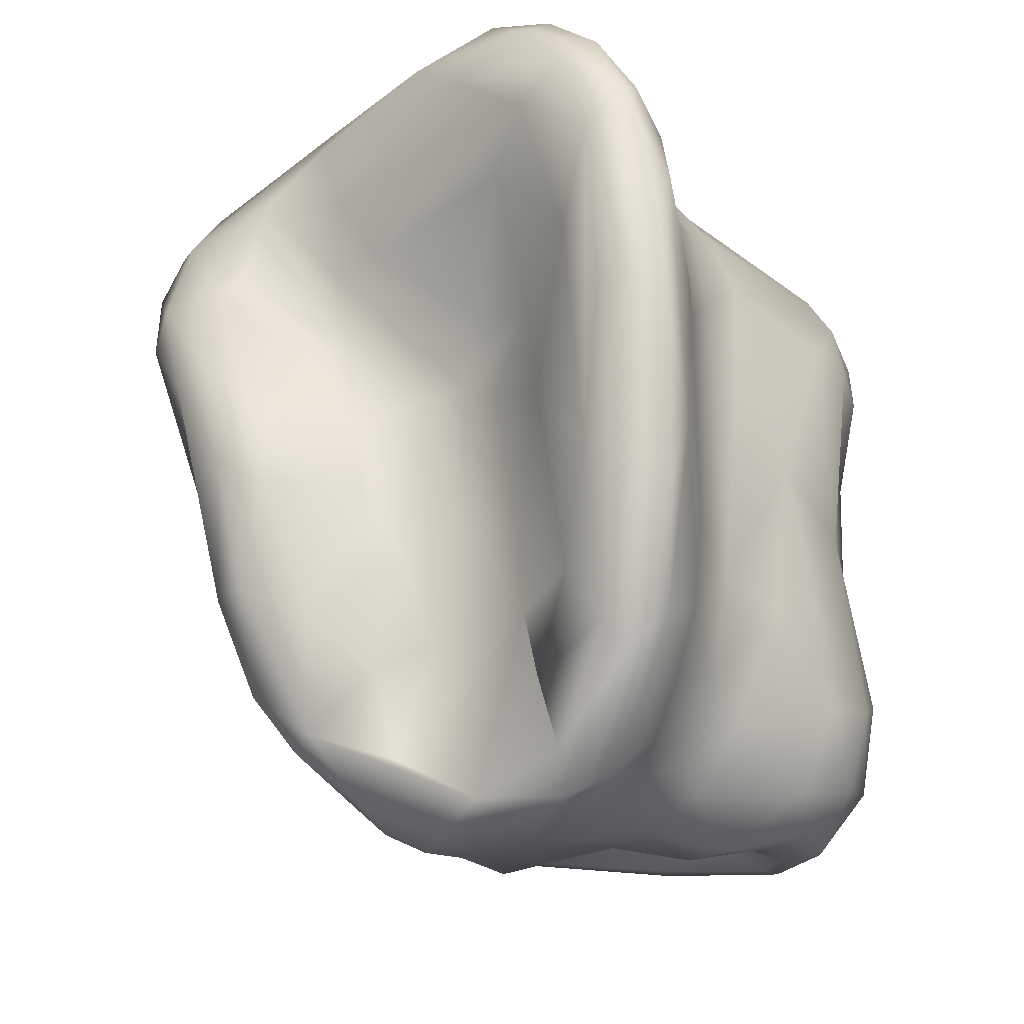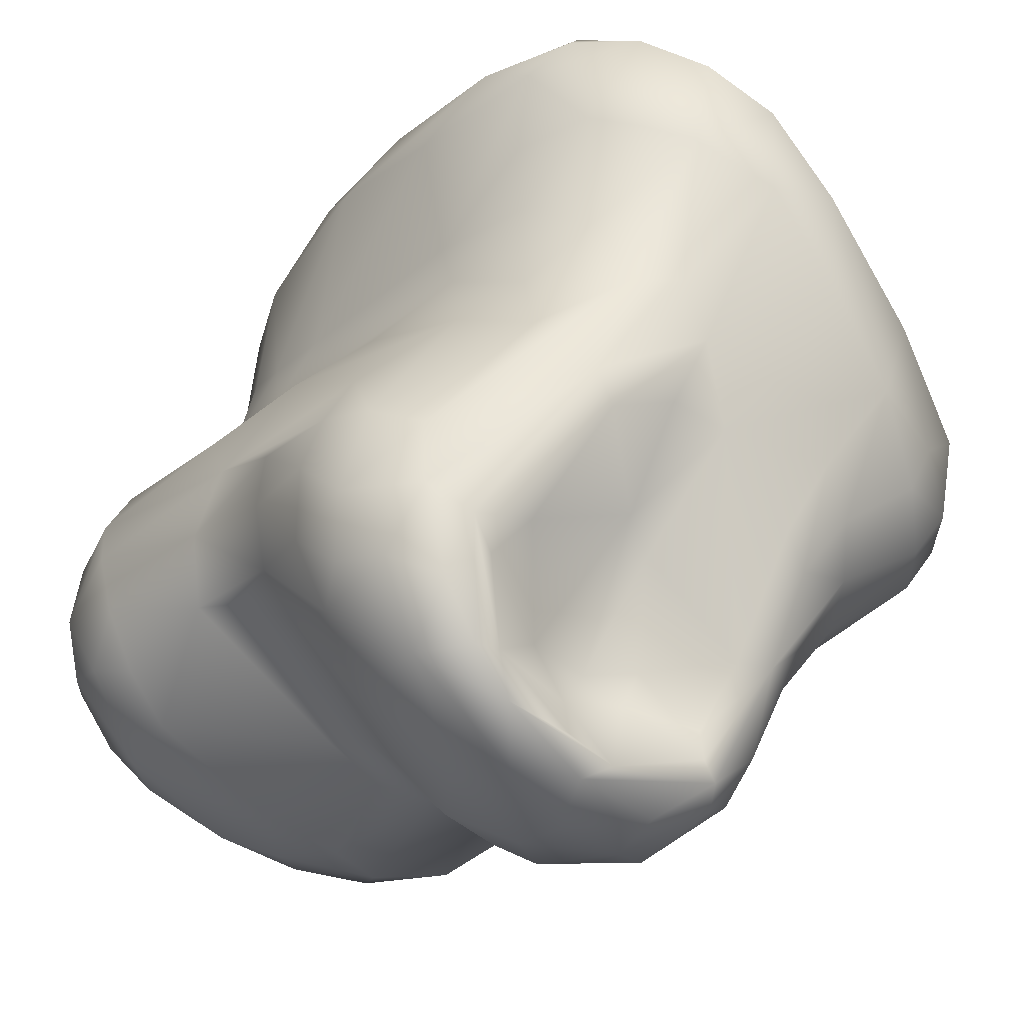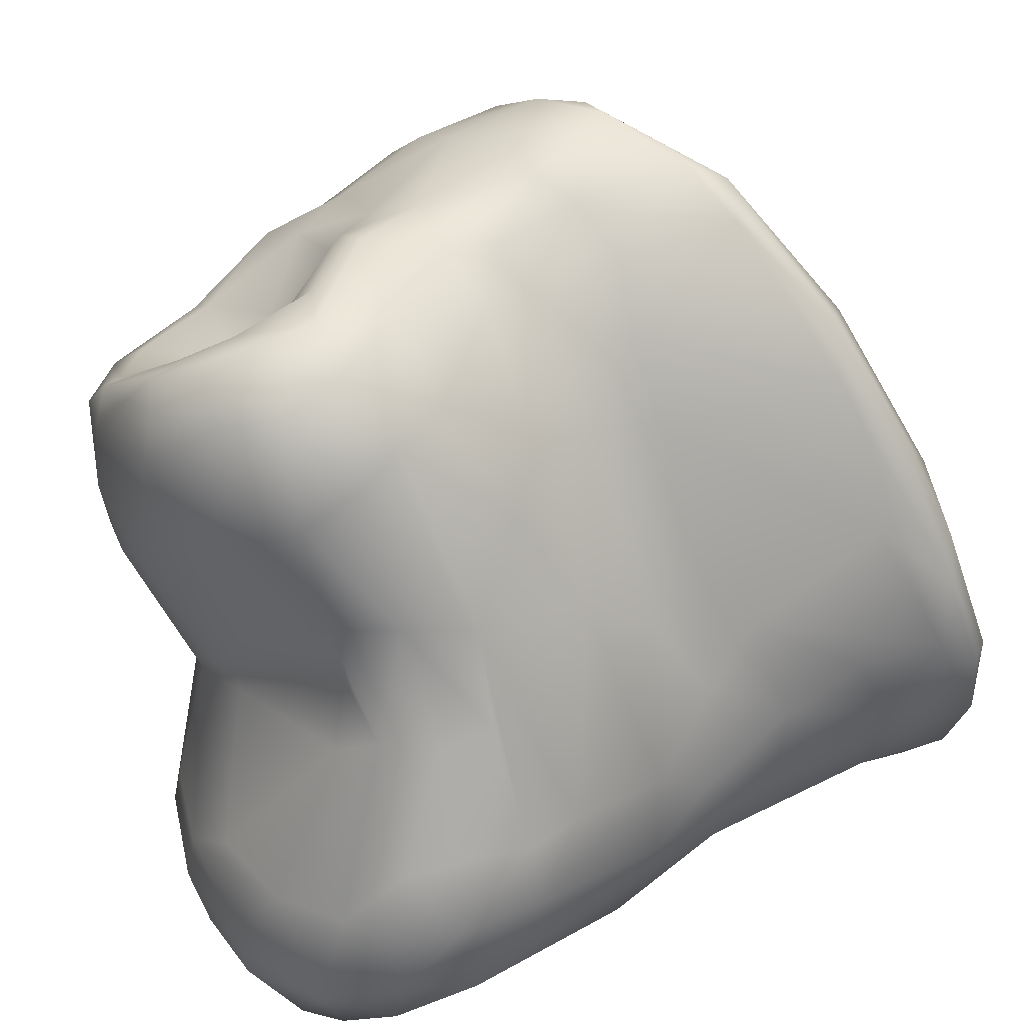
<metadata>
{"format":"obj","ext":"obj","renderer":"f3d","projection":"perspective","resolution":1024,"background":"white","views":[{"elev":62.9,"azim":-89.3,"up":"+Z"},{"elev":-19.4,"azim":52.8,"up":"+Z"},{"elev":-70.6,"azim":-72.6,"up":"+Y"}]}
</metadata>
<code>
v -0.05423 -0.008693 0.0009477
v -0.04326 0.001915 0.03408
v -0.05492 0.004537 -0.003544
v -0.04836 -0.03182 -0.02472
v -0.006379 0.002476 0.04248
v -0.002773 0.02664 0.02491
v 0.002991 0.01576 -0.03644
v -0.002068 0.007853 0.03276
v -0.005601 0.009287 -0.04036
v -0.00328 0.02054 -0.03114
v -0.002149 0.0291 -0.01935
v 0.003504 0.03716 -0.01131
v -0.003854 0.04119 -0.001913
v -0.004692 0.04934 0.01501
v -0.01082 0.04862 0.01821
v 0.00633 0.05278 0.02166
v -0.008812 0.04552 0.0271
v 0.000888 0.04259 0.02829
v -0.005441 0.03749 0.02866
v -0.0121 0.02602 0.02512
v 0.001528 0.01737 0.02587
v 0.001503 0.01219 0.02869
v -0.02091 0.004888 0.03324
v -0.01778 0.01226 0.02645
v -0.02059 0.02045 0.02388
v -0.03027 0.03263 0.02396
v -0.01258 0.03936 0.02858
v -0.02628 0.04507 0.01879
v -0.02706 0.04055 0.00835
v -0.01365 0.03831 -0.001725
v -0.01273 0.0219 -0.02911
v -0.02743 0.02095 -0.0257
v -0.02999 0.02441 -0.01845
v -0.03082 0.03443 -0.003635
v -0.03036 0.04293 0.01392
v -0.02626 0.04186 0.02345
v -0.03773 0.02329 0.02303
v -0.03515 0.01557 0.02481
v -0.03311 -0.001356 0.04408
v -0.01968 -0.003524 0.05268
v -0.04088 -0.005682 0.04655
v -0.05828 -0.001863 0.03133
v -0.05699 -0.00617 0.03345
v -0.05983 0.002137 0.02534
v -0.05674 -0.004961 0.02132
v -0.05855 0.01329 0.01929
v -0.05822 0.009986 0.008422
v -0.05611 0.01677 0.003498
v -0.05284 0.02229 0.001233
v -0.03999 0.03143 -0.003117
v -0.0385 0.01628 -0.02432
v -0.02833 0.01579 -0.03648
v -0.02401 0.01203 -0.04217
v -0.02139 0.006444 -0.04538
v -0.04512 0.009977 -0.02631
v -0.04363 0.01844 -0.0153
v -0.05205 0.01211 -0.00999
v -0.05845 0.002231 0.01276
v -0.05294 -0.01012 0.02259
v -0.04882 -0.01101 0.04105
v -0.04482 -0.009202 0.04607
v -0.02371 -0.008897 0.05522
v -0.0003323 -0.009399 0.06058
v -0.006039 -0.01433 0.05866
v 0.004693 -0.01716 0.05239
v 0.004738 -0.02554 0.01994
v -0.002538 -0.03305 0.01395
v -0.007243 -0.04117 0.001035
v 0.003954 -0.041 -0.01557
v -0.005581 -0.03877 -0.01741
v -0.007424 -0.02264 -0.0335
v -0.0007681 -0.02136 -0.03435
v -0.001459 -0.01026 -0.04063
v -0.001579 -0.002522 -0.04217
v 0.0006551 0.005397 -0.04187
v -0.02334 -0.004688 -0.04679
v -0.03477 0.00179 -0.04505
v -0.0359 0.009805 -0.0398
v -0.04059 0.01054 -0.03452
v -0.04568 0.006485 -0.02798
v -0.05263 0.006223 -0.015
v -0.05258 -0.0003577 -0.01003
v -0.05089 -0.008253 -0.006029
v -0.04514 -0.01078 -0.01119
v -0.05468 -0.01921 -0.002373
v -0.04438 -0.004568 -0.0166
v -0.04099 -0.005876 -0.02337
v -0.04606 0.003614 -0.02562
v -0.04386 -0.0001014 -0.03526
v -0.0427 0.001569 -0.03985
v -0.03989 -0.01043 -0.02717
v -0.04057 -0.01151 -0.02107
v -0.04186 -0.01909 -0.02058
v -0.04917 -0.02565 -0.01059
v -0.05411 -0.01302 0.007571
v -0.04861 -0.01333 0.0267
v -0.04064 -0.01619 0.03026
v -0.03965 -0.01409 0.04596
v -0.02426 -0.01439 0.05418
v -0.01643 -0.01667 0.05254
v -0.04752 -0.01797 0.01612
v -0.04999 -0.01974 0.009909
v -0.05444 -0.02353 0.0004924
v -0.04658 -0.03482 0.002387
v -0.05151 -0.03064 -0.006261
v -0.04958 -0.03363 -0.01659
v -0.0492 -0.0373 -0.006196
v -0.04367 -0.04219 -0.003904
v -0.04128 -0.02503 0.01259
v -0.03676 -0.02168 0.01914
v -0.0309 -0.01861 0.029
v -0.01869 -0.01969 0.0292
v -0.03563 -0.03924 0.005733
v -0.03311 -0.04459 -0.0006453
v -0.04896 -0.03917 -0.01416
v -0.04721 -0.03948 -0.0208
v -0.04169 -0.04317 -0.02053
v -0.04102 -0.0452 -0.01252
v -0.03015 -0.04637 -0.006406
v -0.01834 -0.03649 0.009234
v -0.02458 -0.03049 0.01403
v -0.02196 -0.02372 0.02021
v -0.02743 -0.04609 -0.01448
v -0.03435 -0.04444 -0.02104
v -0.04775 -0.03401 -0.02785
v -0.04404 -0.0237 -0.02501
v -0.04454 -0.01556 -0.03582
v -0.04488 -0.0187 -0.03751
v -0.04448 -0.02931 -0.03373
v -0.04014 -0.01962 -0.04018
v -0.03818 -0.03553 -0.03195
v -0.02655 -0.04292 -0.02261
v -0.01253 -0.04087 -0.01666
v -0.01049 -0.04316 -0.007684
v -0.0263 -0.03779 -0.02955
v -0.02319 -0.02251 -0.04059
v -0.04066 -0.006712 -0.04309
v -0.03162 -0.01538 -0.04373
v -0.006094 -0.01571 -0.03842
v -0.02123 -0.01234 -0.04466
v -0.03911 0.03983 0.01633
v -0.0341 0.003775 0.03358
v -0.05253 -0.0006745 0.0337
v -0.05583 0.009762 0.02377
v -0.03893 0.01044 0.02704
v -0.05293 0.02606 0.0169
v -0.04989 0.0199 0.02127
v -0.04578 0.03181 0.01972
v -0.04674 0.03388 0.01567
v -0.04798 0.02662 -0.001814
v 0.04593 0.001201 0.0004329
v 0.01275 0.02956 0.02234
v 0.0407 0.0002506 -0.03806
v 0.04258 -0.03215 -0.03372
v 0.04647 -0.001975 0.01188
v 0.04815 0.01704 -0.001191
v 0.0415 0.0001712 -0.04186
v 0.04222 -0.03313 -0.02197
v 0.01788 0.0144 -0.0426
v 0.007516 0.04873 0.02488
v 0.008698 0.03336 0.02282
v 0.01041 0.01079 0.03348
v 0.0227 0.03064 0.02332
v 0.02227 0.04833 0.01945
v 0.01554 0.05733 0.01403
v 0.01694 0.05722 0.00939
v 0.01333 0.05266 0.001144
v 0.01546 0.0483 -0.006507
v 0.01982 0.02521 -0.02772
v 0.02594 0.0313 -0.02043
v 0.01392 0.03447 -0.01783
v 0.02516 0.04706 -0.00985
v 0.02408 0.05255 -0.003725
v 0.0269 0.0578 0.009406
v 0.02066 0.0558 0.01669
v 0.02493 0.04499 0.01901
v 0.03704 0.04208 0.01863
v 0.02404 0.02532 0.02782
v 0.006993 0.004032 0.04066
v 0.0121 -0.000796 0.05388
v 0.02303 -0.00364 0.06057
v 0.03128 0.00522 0.05308
v 0.03429 -0.0004721 0.05897
v 0.02785 -0.007941 0.06191
v 0.04313 0.004433 0.05383
v 0.04476 0.00121 0.05338
v 0.0488 0.008929 0.04706
v 0.04852 0.008949 0.0361
v 0.04982 0.01836 0.03693
v 0.05021 0.01818 0.02257
v 0.04996 0.02682 0.01089
v 0.04687 0.03385 -0.0005584
v 0.04136 0.03984 -0.006977
v 0.03464 0.02957 -0.01833
v 0.04215 0.02506 -0.01405
v 0.03409 0.04514 -0.009165
v 0.03097 0.02192 -0.02859
v 0.0258 0.01374 -0.04429
v 0.01777 0.004605 -0.04998
v 0.02743 0.001544 -0.05223
v 0.03365 0.01051 -0.04501
v 0.03965 0.01891 -0.02396
v 0.04618 0.02189 -0.007483
v 0.04397 -0.0004572 0.04203
v 0.03801 -0.005093 0.05818
v 0.0293 -0.01016 0.06006
v 0.000344 -0.005149 0.05841
v 0.03141 -0.005298 -0.05268
v 0.03809 0.003882 -0.04731
v 0.03923 0.01029 -0.03984
v 0.04299 0.01075 -0.02877
v 0.04657 0.0135 -0.01631
v 0.04776 0.009888 -0.01168
v 0.03984 -0.00957 -0.01149
v 0.04664 -0.01791 -0.001109
v 0.03665 -0.006254 -0.03089
v 0.03884 -0.006123 -0.0161
v 0.04246 0.005337 -0.0287
v 0.03666 -0.008643 -0.03562
v 0.04126 0.002117 -0.0445
v 0.03889 -0.00607 -0.04968
v 0.03534 -0.01392 -0.03214
v 0.04564 -0.006988 0.002516
v 0.04563 -0.005159 0.01968
v 0.03913 -0.005917 0.0445
v 0.03293 -0.01024 0.04696
v 0.02342 -0.01484 0.04454
v 0.02419 -0.01357 0.05614
v 0.01554 -0.01442 0.05957
v 0.009624 -0.01248 0.06125
v 0.01147 -0.01884 0.03294
v 0.02641 -0.01642 0.03396
v 0.0372 -0.0127 0.02914
v 0.04302 -0.01159 0.01895
v 0.03732 -0.02302 0.012
v 0.046 -0.01978 0.003784
v 0.0425 -0.03588 -0.01745
v 0.04203 -0.02688 -0.01638
v 0.03672 -0.02253 -0.03003
v 0.03713 -0.0395 -0.005217
v 0.03017 -0.04276 -0.002427
v 0.03187 -0.02027 0.02037
v 0.01749 -0.02144 0.02524
v 0.02603 -0.02651 0.01547
v 0.02195 -0.03959 0.004911
v 0.03993 -0.04127 -0.01413
v 0.04199 -0.03963 -0.02586
v 0.03608 -0.04418 -0.02278
v 0.0296 -0.04653 -0.01338
v 0.02195 -0.04409 -0.001368
v 0.005771 -0.04239 -0.001038
v 0.02022 -0.04619 -0.007645
v 0.005691 -0.04353 -0.008123
v 0.01997 -0.04639 -0.01704
v 0.02832 -0.04603 -0.02192
v 0.02435 -0.04459 -0.02691
v 0.04268 -0.03568 -0.03366
v 0.0423 -0.03058 -0.03957
v 0.04164 -0.0211 -0.04189
v 0.03684 -0.01798 -0.03664
v 0.04182 -0.01461 -0.04493
v 0.04053 -0.01855 -0.0468
v 0.03666 -0.02614 -0.04581
v 0.03635 -0.04012 -0.03412
v 0.0216 -0.03801 -0.03564
v 0.004649 -0.03722 -0.02159
v 0.03059 -0.03042 -0.04437
v 0.03277 -0.0156 -0.05105
v 0.01761 -0.02188 -0.0474
v 0.01654 -0.02868 -0.04158
v 0.02501 -0.01596 -0.05151
v 0.01718 -0.007195 -0.05173
v 0.01242 -0.01045 -0.0489
v 0.03372 0.05099 -0.002747
v 0.03397 0.05477 0.01031
v 0.03337 0.05315 0.01392
v 0.03423 0.03086 0.02581
v 0.02433 0.008005 0.04628
v 0.04082 0.01402 0.04526
v 0.0441 0.03403 0.02357
v 0.04789 0.01974 0.03815
v 0.04799 0.03287 0.02214
v 0.04667 0.03775 0.005856
v 0.03962 0.04971 0.01187
v 0.04098 0.04597 -0.0003865
f 26 37 25
f 9 7 75
f 30 12 11
f 18 17 27
f 6 19 20
f 27 20 19
f 6 20 25
f 8 22 23
f 24 23 22
f 24 22 21
f 27 17 36
f 28 17 16
f 17 28 36
f 28 16 15
f 13 15 14
f 31 30 11
f 31 32 33
f 31 33 34
f 26 36 148
f 24 38 145
f 5 23 39
f 2 41 39
f 56 33 51
f 32 31 52
f 79 32 52
f 47 48 3
f 43 59 96
f 61 60 98
f 62 40 41
f 39 40 5
f 63 40 62
f 243 112 122
f 70 69 133
f 139 72 71
f 75 74 9
f 54 9 74
f 53 77 78
f 78 77 90
f 79 78 90
f 51 79 55
f 55 80 81
f 56 55 57
f 57 81 3
f 84 83 86
f 83 84 85
f 84 87 92
f 90 80 55
f 84 92 93
f 84 93 94
f 85 84 94
f 59 45 95
f 96 60 43
f 64 62 99
f 59 101 96
f 101 59 102
f 85 95 1
f 102 103 104
f 105 103 85
f 93 106 94
f 109 102 104
f 110 101 109
f 111 97 110
f 65 100 112
f 122 111 110
f 108 113 104
f 113 108 114
f 107 108 104
f 108 107 115
f 4 106 126
f 125 106 4
f 116 115 125
f 115 118 108
f 108 118 114
f 119 114 118
f 121 113 120
f 67 122 121
f 68 114 119
f 123 119 118
f 124 118 117
f 131 117 125
f 129 125 128
f 128 4 127
f 126 127 4
f 127 126 91
f 93 91 126
f 93 126 106
f 125 129 131
f 117 131 124
f 132 124 135
f 124 132 123
f 119 123 134
f 135 133 132
f 135 131 136
f 130 131 129
f 131 130 138
f 128 130 129
f 128 127 90
f 130 128 137
f 138 136 131
f 136 71 135
f 71 136 139
f 77 76 137
f 139 140 73
f 34 50 29
f 28 35 141
f 36 141 148
f 37 148 147
f 38 37 147
f 24 142 23
f 39 23 142
f 39 142 2
f 146 144 148
f 146 150 49
f 50 149 141
f 146 48 46
f 144 46 42
f 143 144 42
f 47 46 48
f 141 149 148
f 147 145 38
f 20 26 25
f 159 7 10
f 171 11 12
f 12 13 168
f 167 13 14
f 165 14 15
f 16 160 175
f 14 165 166
f 166 167 14
f 168 172 171
f 173 168 167
f 174 173 166
f 175 165 16
f 164 175 160
f 164 160 18
f 176 152 177
f 178 163 162
f 179 162 22
f 182 181 183
f 185 183 205
f 283 191 192
f 194 193 195
f 196 193 194
f 170 197 169
f 159 169 198
f 197 198 169
f 194 202 197
f 203 195 192
f 192 195 193
f 191 203 192
f 151 191 190
f 189 188 190
f 187 204 188
f 225 204 186
f 186 204 187
f 205 225 186
f 184 205 183
f 181 184 183
f 63 181 207
f 40 180 5
f 230 63 64
f 251 134 253
f 69 70 266
f 266 70 72
f 209 200 201
f 209 201 210
f 210 201 197
f 212 211 195
f 212 203 156
f 151 214 217
f 217 216 218
f 153 216 219
f 153 157 211
f 222 216 217
f 214 222 217
f 215 223 155
f 224 188 204
f 226 228 227
f 228 226 205
f 230 229 184
f 63 230 184
f 181 63 184
f 229 230 64
f 229 64 100
f 227 228 231
f 234 236 224
f 155 236 215
f 238 215 237
f 158 239 238
f 158 238 237
f 240 246 236
f 240 235 241
f 235 240 234
f 235 242 244
f 231 65 112
f 242 243 244
f 244 241 235
f 236 246 237
f 257 237 247
f 248 246 249
f 240 249 246
f 249 241 250
f 245 68 250
f 250 251 252
f 253 252 251
f 250 252 249
f 249 255 248
f 256 248 255
f 247 264 257
f 239 260 222
f 222 219 216
f 261 259 258
f 154 258 259
f 263 258 264
f 265 264 256
f 256 255 254
f 69 254 253
f 264 265 267
f 264 267 263
f 157 261 220
f 220 262 221
f 266 72 270
f 272 271 269
f 268 208 221
f 269 273 272
f 73 269 72
f 74 273 73
f 199 272 75
f 100 65 229
f 218 211 212
f 213 151 218
f 274 172 173
f 274 174 275
f 276 174 175
f 177 276 164
f 278 162 179
f 182 278 180
f 281 280 279
f 275 285 274
f 285 283 192
f 196 285 193
f 189 281 187
f 276 284 275
f 284 276 282
f 10 169 159
f 10 11 169
f 82 1 3
f 23 5 8
f 10 7 9
f 30 13 12
f 19 18 27
f 21 6 25
f 27 26 20
f 28 15 35
f 35 15 29
f 29 15 30
f 13 30 15
f 11 10 31
f 30 31 34
f 30 34 29
f 26 27 36
f 38 25 37
f 25 38 24
f 61 41 143
f 143 42 61
f 61 42 43
f 50 56 150
f 44 43 42
f 43 44 45
f 46 47 44
f 58 44 47
f 57 48 49
f 57 49 150
f 32 51 33
f 53 31 10
f 31 53 52
f 10 9 53
f 54 53 9
f 52 53 78
f 78 79 52
f 79 51 32
f 56 51 55
f 150 56 57
f 3 48 57
f 47 3 58
f 95 45 58
f 44 58 45
f 59 43 45
f 43 60 61
f 39 41 40
f 63 207 40
f 100 64 99
f 66 243 122
f 67 66 122
f 133 69 134
f 71 72 70
f 139 73 72
f 76 54 74
f 77 54 76
f 53 54 77
f 57 55 81
f 3 81 82
f 1 82 83
f 86 83 82
f 86 87 84
f 88 87 86
f 87 88 89
f 80 89 88
f 90 89 80
f 90 127 89
f 89 91 87
f 92 87 91
f 83 85 1
f 58 1 95
f 58 3 1
f 97 98 60
f 99 61 98
f 62 61 99
f 41 61 62
f 64 63 62
f 98 100 99
f 100 98 111
f 111 98 97
f 60 96 97
f 110 97 96
f 95 102 59
f 102 95 103
f 85 103 95
f 94 105 85
f 106 105 94
f 104 103 107
f 105 107 103
f 102 109 101
f 96 101 110
f 112 100 111
f 122 112 111
f 121 122 110
f 109 121 110
f 121 109 113
f 104 113 109
f 105 106 107
f 115 107 106
f 125 115 106
f 117 118 116
f 115 116 118
f 120 113 114
f 120 67 121
f 68 67 120
f 114 68 120
f 134 68 119
f 123 118 124
f 125 117 116
f 128 125 4
f 93 92 91
f 124 131 135
f 133 134 123
f 123 132 133
f 90 137 128
f 138 130 137
f 133 135 71
f 70 133 71
f 138 140 136
f 140 138 76
f 137 76 138
f 90 77 137
f 139 136 140
f 76 73 140
f 74 73 76
f 89 127 91
f 79 90 55
f 82 81 88
f 81 80 88
f 86 82 88
f 34 33 50
f 29 50 141
f 35 29 141
f 36 28 141
f 37 26 148
f 145 142 24
f 2 142 143
f 144 143 142
f 145 144 142
f 147 144 145
f 148 144 147
f 146 149 150
f 50 150 149
f 49 48 146
f 146 46 144
f 46 44 42
f 148 149 146
f 2 143 41
f 25 24 21
f 239 158 154
f 8 5 179
f 16 165 15
f 160 16 17
f 18 160 17
f 18 19 161
f 6 161 19
f 152 161 6
f 21 152 6
f 162 163 22
f 21 22 163
f 152 21 163
f 176 161 152
f 164 161 176
f 18 161 164
f 168 13 167
f 12 168 171
f 169 11 171
f 170 169 171
f 170 171 172
f 173 172 168
f 166 173 167
f 174 166 165
f 175 174 165
f 164 276 175
f 177 152 163
f 8 179 22
f 182 180 181
f 186 185 205
f 185 186 187
f 189 187 188
f 191 189 190
f 170 196 194
f 170 194 197
f 199 7 159
f 198 199 159
f 200 199 198
f 198 197 201
f 195 202 194
f 191 156 203
f 156 191 151
f 155 151 190
f 184 206 205
f 40 181 180
f 5 180 179
f 243 231 112
f 245 67 68
f 251 68 134
f 253 134 69
f 200 272 199
f 198 201 200
f 202 210 197
f 210 202 211
f 202 195 211
f 212 195 203
f 213 212 156
f 213 156 151
f 223 214 151
f 153 218 216
f 209 210 220
f 221 209 220
f 219 157 153
f 214 239 222
f 238 239 214
f 214 215 238
f 214 223 215
f 151 155 223
f 224 155 188
f 190 188 155
f 205 226 225
f 206 228 205
f 228 206 229
f 184 229 206
f 229 65 228
f 231 228 65
f 232 226 227
f 233 226 232
f 225 226 233
f 204 225 233
f 234 204 233
f 224 204 234
f 233 235 234
f 234 240 236
f 237 215 236
f 233 242 235
f 232 242 233
f 231 232 227
f 243 232 231
f 232 243 242
f 244 243 66
f 241 244 245
f 237 246 247
f 237 154 158
f 257 154 237
f 248 247 246
f 240 241 249
f 241 245 250
f 67 245 244
f 67 244 66
f 250 68 251
f 249 252 254
f 254 255 249
f 256 264 248
f 247 248 264
f 154 257 258
f 260 154 259
f 260 219 222
f 260 239 154
f 261 219 260
f 260 259 261
f 262 261 258
f 263 262 258
f 257 264 258
f 69 256 254
f 252 253 254
f 256 69 266
f 256 266 265
f 220 261 262
f 268 221 262
f 262 263 268
f 271 268 267
f 263 267 268
f 269 271 267
f 270 269 265
f 267 265 269
f 266 270 265
f 272 208 271
f 268 271 208
f 200 209 208
f 221 208 209
f 208 272 200
f 72 269 270
f 73 273 269
f 74 272 273
f 75 272 74
f 219 261 157
f 155 224 236
f 211 157 220
f 211 220 210
f 218 153 211
f 213 218 212
f 218 151 217
f 181 40 207
f 7 199 75
f 172 196 170
f 274 196 172
f 174 274 173
f 275 174 276
f 176 177 164
f 277 177 163
f 163 178 277
f 178 162 278
f 278 179 180
f 277 182 279
f 277 279 280
f 281 282 280
f 284 282 283
f 275 284 285
f 283 285 284
f 196 274 285
f 191 283 282
f 189 282 281
f 281 279 185
f 185 279 183
f 182 183 279
f 187 281 185
f 189 191 282
f 193 285 192
f 282 276 177
f 280 282 177
f 177 277 280
f 182 277 178
f 182 178 278
f 50 33 56

</code>
